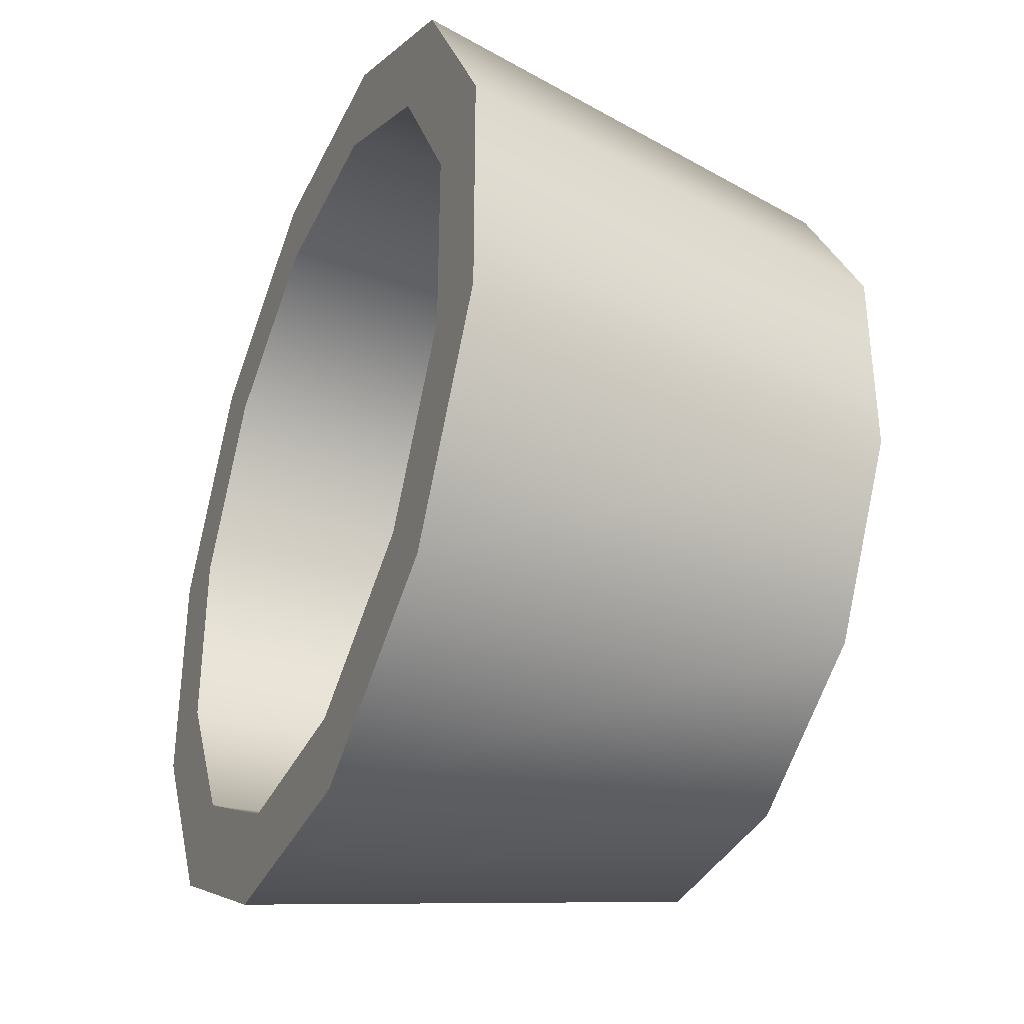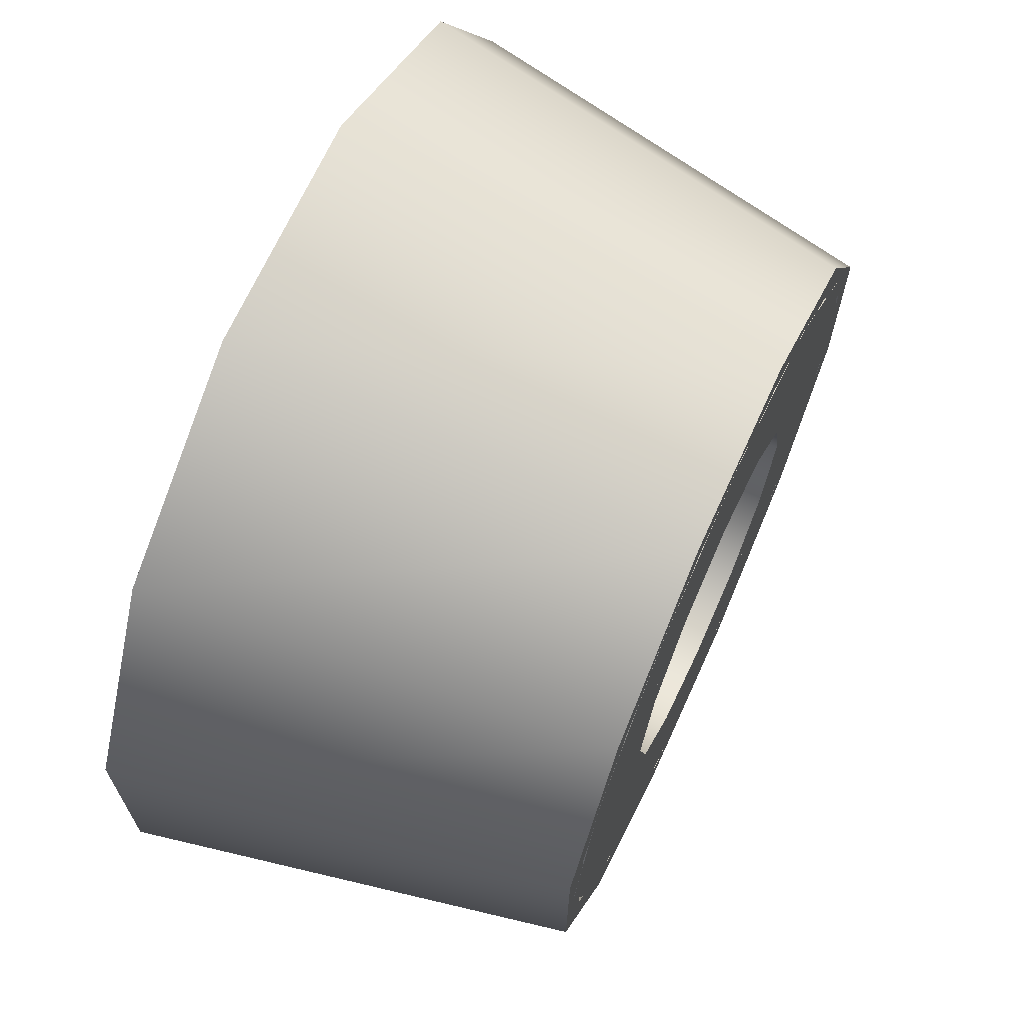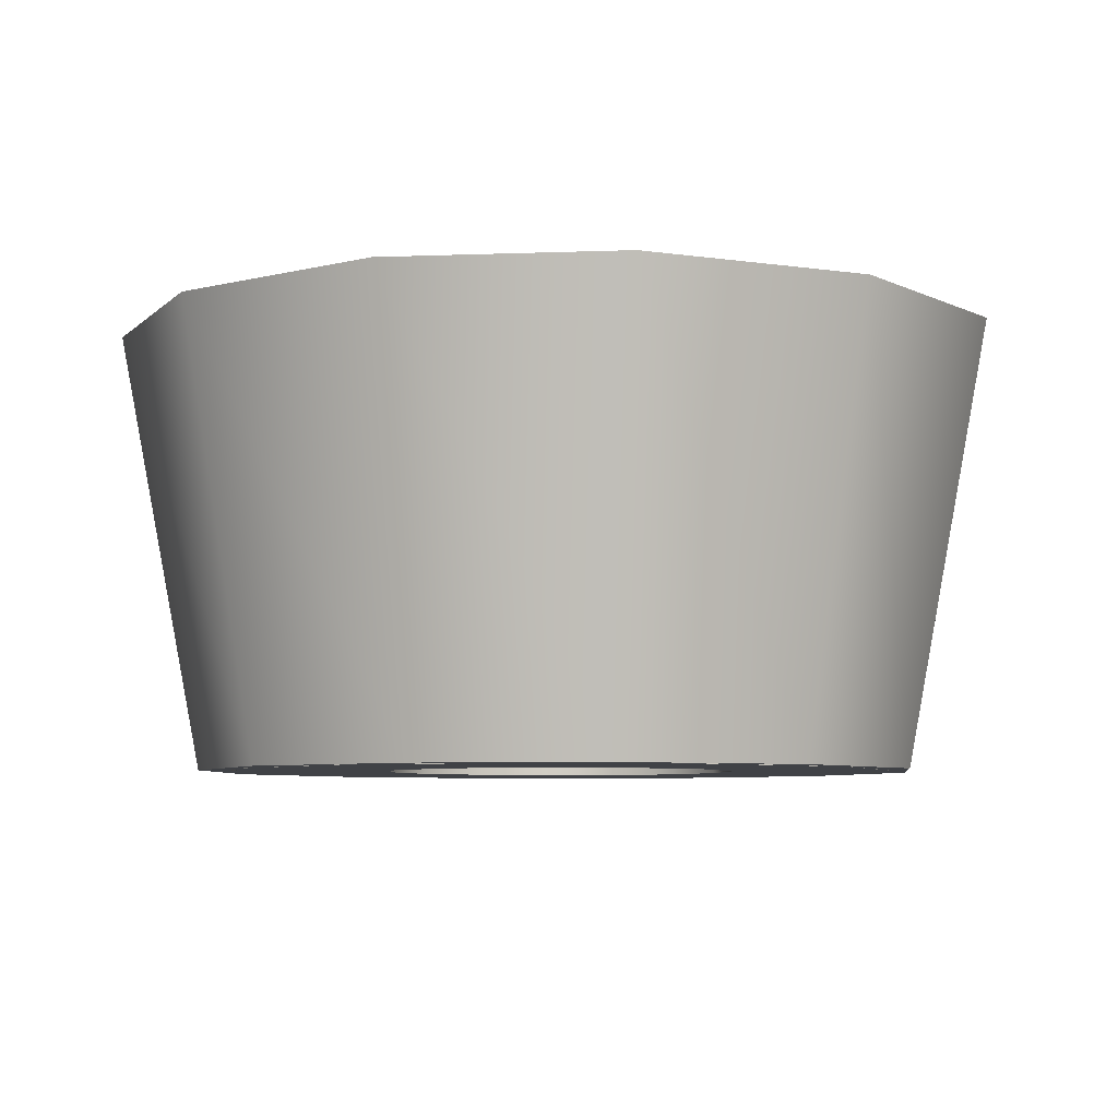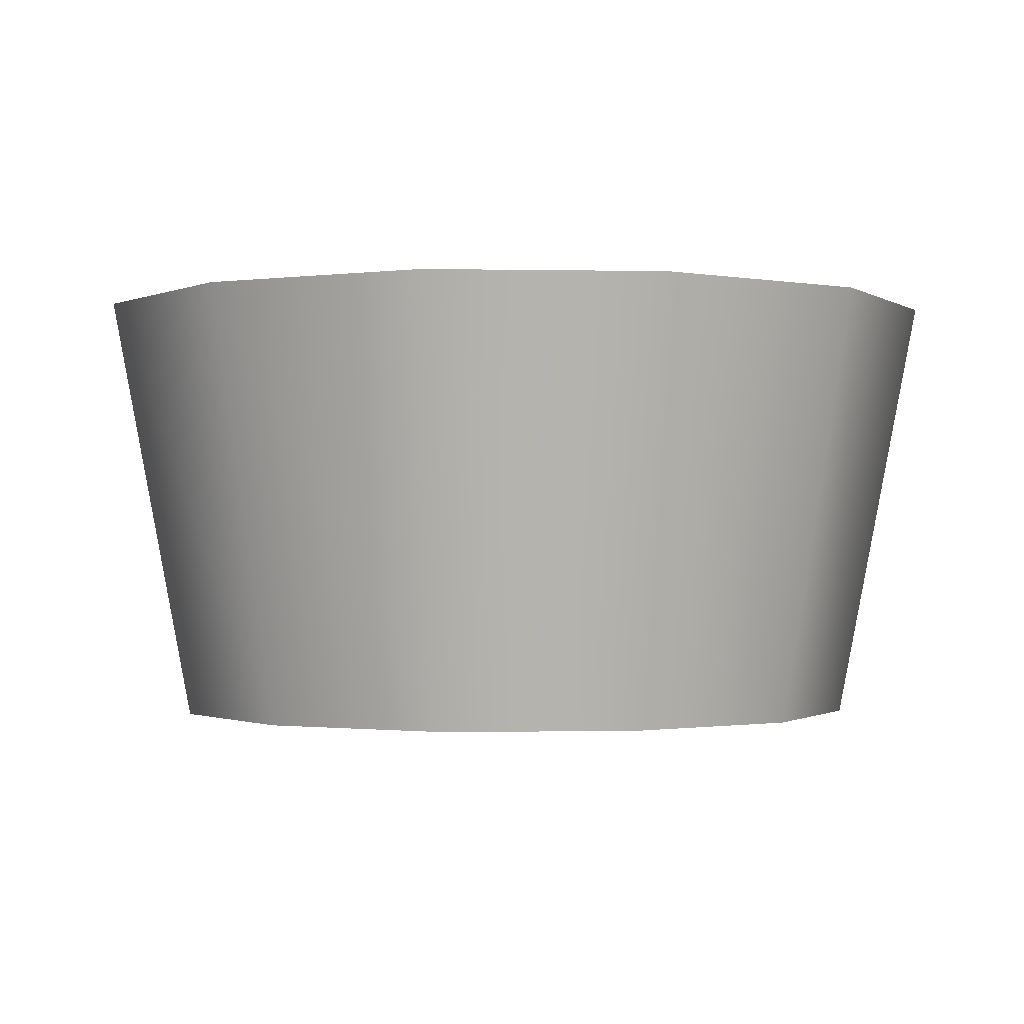
<metadata>
{"format":"obj","ext":"obj","renderer":"f3d","projection":"perspective","resolution":1024,"background":"white","views":[{"elev":-36.1,"azim":-113.0,"up":"+Z"},{"elev":68.3,"azim":-65.6,"up":"+Z"},{"elev":-6.3,"azim":6.4,"up":"+Y"},{"elev":-1.0,"azim":56.0,"up":"+Y"}]}
</metadata>
<code>
v 0.5345 0.004787 -0.0155
v 0.9875 0.004787 -0.0155
v 0.9875 0.004787 -0.0155
v 0.9875 0.1842 -0.0155
v 0.9875 0.1842 -0.0155
v 0.5345 0.1842 -0.0155
v 0.5345 0.1842 -0.0155
v 0.5345 0.004787 -0.0155
v 0.4675 0.004787 0.2345
v 0.8598 0.004787 0.461
v 0.8598 0.004787 0.461
v 0.8598 0.1842 0.461
v 0.8598 0.1842 0.461
v 0.4675 0.1842 0.2345
v 0.4675 0.1842 0.2345
v 0.4675 0.004787 0.2345
v 0.2845 0.004787 0.4175
v 0.511 0.004787 0.8098
v 0.511 0.004787 0.8098
v 0.511 0.1842 0.8098
v 0.511 0.1842 0.8098
v 0.2845 0.1842 0.4175
v 0.2845 0.1842 0.4175
v 0.2845 0.004787 0.4175
v 0.03448 0.004787 0.4845
v 0.03448 0.004787 0.9375
v 0.03448 0.004787 0.9375
v 0.03448 0.1842 0.9375
v 0.03448 0.1842 0.9375
v 0.03448 0.1842 0.4845
v 0.03448 0.1842 0.4845
v 0.03448 0.004787 0.4845
v -0.2155 0.004787 0.4175
v -0.442 0.004787 0.8098
v -0.442 0.004787 0.8098
v -0.442 0.1842 0.8098
v -0.442 0.1842 0.8098
v -0.2155 0.1842 0.4175
v -0.2155 0.1842 0.4175
v -0.2155 0.004787 0.4175
v -0.3985 0.004787 0.2345
v -0.7908 0.004787 0.461
v -0.7908 0.004787 0.461
v -0.7908 0.1842 0.461
v -0.7908 0.1842 0.461
v -0.3985 0.1842 0.2345
v -0.3985 0.1842 0.2345
v -0.3985 0.004787 0.2345
v -0.4655 0.004787 -0.0155
v -0.9185 0.004787 -0.0155
v -0.9185 0.004787 -0.0155
v -0.9185 0.1842 -0.0155
v -0.9185 0.1842 -0.0155
v -0.4655 0.1842 -0.0155
v -0.4655 0.1842 -0.0155
v -0.4655 0.004787 -0.0155
v -0.3985 0.004787 -0.2655
v -0.7908 0.004787 -0.492
v -0.7908 0.004787 -0.492
v -0.7908 0.1842 -0.492
v -0.7908 0.1842 -0.492
v -0.3985 0.1842 -0.2655
v -0.3985 0.1842 -0.2655
v -0.3985 0.004787 -0.2655
v -0.2155 0.004787 -0.4485
v -0.442 0.004787 -0.8408
v -0.442 0.004787 -0.8408
v -0.442 0.1842 -0.8408
v -0.442 0.1842 -0.8408
v -0.2155 0.1842 -0.4485
v -0.2155 0.1842 -0.4485
v -0.2155 0.004787 -0.4485
v 0.03448 0.004787 -0.5155
v 0.03448 0.004787 -0.9685
v 0.03448 0.004787 -0.9685
v 0.03448 0.1842 -0.9685
v 0.03448 0.1842 -0.9685
v 0.03448 0.1842 -0.5155
v 0.03448 0.1842 -0.5155
v 0.03448 0.004787 -0.5155
v 0.2845 0.004787 -0.4485
v 0.511 0.004787 -0.8408
v 0.511 0.004787 -0.8408
v 0.511 0.1842 -0.8408
v 0.511 0.1842 -0.8408
v 0.2845 0.1842 -0.4485
v 0.2845 0.1842 -0.4485
v 0.2845 0.004787 -0.4485
v 0.4675 0.004787 -0.2655
v 0.8598 0.004787 -0.492
v 0.8598 0.004787 -0.492
v 0.8598 0.1842 -0.492
v 0.8598 0.1842 -0.492
v 0.4675 0.1842 -0.2655
v 0.4675 0.1842 -0.2655
v 0.4675 0.004787 -0.2655
f 1 2 10 9
f 3 4 12 11
f 5 6 14 13
f 7 8 16 15
f 9 10 18 17
f 11 12 20 19
f 13 14 22 21
f 15 16 24 23
f 17 18 26 25
f 19 20 28 27
f 21 22 30 29
f 23 24 32 31
f 25 26 34 33
f 27 28 36 35
f 29 30 38 37
f 31 32 40 39
f 33 34 42 41
f 35 36 44 43
f 37 38 46 45
f 39 40 48 47
f 41 42 50 49
f 43 44 52 51
f 45 46 54 53
f 47 48 56 55
f 49 50 58 57
f 51 52 60 59
f 53 54 62 61
f 55 56 64 63
f 57 58 66 65
f 59 60 68 67
f 61 62 70 69
f 63 64 72 71
f 65 66 74 73
f 67 68 76 75
f 69 70 78 77
f 71 72 80 79
f 73 74 82 81
f 75 76 84 83
f 77 78 86 85
f 79 80 88 87
f 81 82 90 89
f 83 84 92 91
f 85 86 94 93
f 87 88 96 95
f 89 90 2 1
f 91 92 4 3
f 93 94 6 5
f 95 96 8 7
v 0.6645 0.004787 -0.0155
v 0.9875 0.004787 -0.0155
v 0.9875 0.004787 -0.0155
v 0.9875 0.3202 -0.0155
v 0.9875 0.3202 -0.0155
v 0.6645 0.3202 -0.0155
v 0.6645 0.3202 -0.0155
v 0.6645 0.004787 -0.0155
v 0.5801 0.004787 0.2995
v 0.8598 0.004787 0.461
v 0.8598 0.004787 0.461
v 0.8598 0.3202 0.461
v 0.8598 0.3202 0.461
v 0.5801 0.3202 0.2995
v 0.5801 0.3202 0.2995
v 0.5801 0.004787 0.2995
v 0.3495 0.004787 0.5301
v 0.511 0.004787 0.8098
v 0.511 0.004787 0.8098
v 0.511 0.3202 0.8098
v 0.511 0.3202 0.8098
v 0.3495 0.3202 0.5301
v 0.3495 0.3202 0.5301
v 0.3495 0.004787 0.5301
v 0.03448 0.004787 0.6145
v 0.03448 0.004787 0.9375
v 0.03448 0.004787 0.9375
v 0.03448 0.3202 0.9375
v 0.03448 0.3202 0.9375
v 0.03448 0.3202 0.6145
v 0.03448 0.3202 0.6145
v 0.03448 0.004787 0.6145
v -0.2805 0.004787 0.5301
v -0.442 0.004787 0.8098
v -0.442 0.004787 0.8098
v -0.442 0.3202 0.8098
v -0.442 0.3202 0.8098
v -0.2805 0.3202 0.5301
v -0.2805 0.3202 0.5301
v -0.2805 0.004787 0.5301
v -0.5111 0.004787 0.2995
v -0.7908 0.004787 0.461
v -0.7908 0.004787 0.461
v -0.7908 0.3202 0.461
v -0.7908 0.3202 0.461
v -0.5111 0.3202 0.2995
v -0.5111 0.3202 0.2995
v -0.5111 0.004787 0.2995
v -0.5955 0.004787 -0.0155
v -0.9185 0.004787 -0.0155
v -0.9185 0.004787 -0.0155
v -0.9185 0.3202 -0.0155
v -0.9185 0.3202 -0.0155
v -0.5955 0.3202 -0.0155
v -0.5955 0.3202 -0.0155
v -0.5955 0.004787 -0.0155
v -0.5111 0.004787 -0.3305
v -0.7908 0.004787 -0.492
v -0.7908 0.004787 -0.492
v -0.7908 0.3202 -0.492
v -0.7908 0.3202 -0.492
v -0.5111 0.3202 -0.3305
v -0.5111 0.3202 -0.3305
v -0.5111 0.004787 -0.3305
v -0.2805 0.004787 -0.5611
v -0.442 0.004787 -0.8408
v -0.442 0.004787 -0.8408
v -0.442 0.3202 -0.8408
v -0.442 0.3202 -0.8408
v -0.2805 0.3202 -0.5611
v -0.2805 0.3202 -0.5611
v -0.2805 0.004787 -0.5611
v 0.03448 0.004787 -0.6455
v 0.03448 0.004787 -0.9685
v 0.03448 0.004787 -0.9685
v 0.03448 0.3202 -0.9685
v 0.03448 0.3202 -0.9685
v 0.03448 0.3202 -0.6455
v 0.03448 0.3202 -0.6455
v 0.03448 0.004787 -0.6455
v 0.3495 0.004787 -0.5611
v 0.511 0.004787 -0.8408
v 0.511 0.004787 -0.8408
v 0.511 0.3202 -0.8408
v 0.511 0.3202 -0.8408
v 0.3495 0.3202 -0.5611
v 0.3495 0.3202 -0.5611
v 0.3495 0.004787 -0.5611
v 0.5801 0.004787 -0.3305
v 0.8598 0.004787 -0.492
v 0.8598 0.004787 -0.492
v 0.8598 0.3202 -0.492
v 0.8598 0.3202 -0.492
v 0.5801 0.3202 -0.3305
v 0.5801 0.3202 -0.3305
v 0.5801 0.004787 -0.3305
f 97 98 106 105
f 99 100 108 107
f 101 102 110 109
f 103 104 112 111
f 105 106 114 113
f 107 108 116 115
f 109 110 118 117
f 111 112 120 119
f 113 114 122 121
f 115 116 124 123
f 117 118 126 125
f 119 120 128 127
f 121 122 130 129
f 123 124 132 131
f 125 126 134 133
f 127 128 136 135
f 129 130 138 137
f 131 132 140 139
f 133 134 142 141
f 135 136 144 143
f 137 138 146 145
f 139 140 148 147
f 141 142 150 149
f 143 144 152 151
f 145 146 154 153
f 147 148 156 155
f 149 150 158 157
f 151 152 160 159
f 153 154 162 161
f 155 156 164 163
f 157 158 166 165
f 159 160 168 167
f 161 162 170 169
f 163 164 172 171
f 165 166 174 173
f 167 168 176 175
f 169 170 178 177
f 171 172 180 179
f 173 174 182 181
f 175 176 184 183
f 177 178 186 185
f 179 180 188 187
f 181 182 190 189
f 183 184 192 191
f 185 186 98 97
f 187 188 100 99
f 189 190 102 101
f 191 192 104 103
v 0.7845 0.0145 -0.0155
v 0.9875 0.0145 -0.0155
v 0.9875 0.0145 -0.0155
v 0.9875 0.4659 -0.0155
v 0.9875 0.4659 -0.0155
v 0.7845 0.4659 -0.0155
v 0.7845 0.4659 -0.0155
v 0.7845 0.0145 -0.0155
v 0.684 0.0145 0.3595
v 0.8598 0.0145 0.461
v 0.8598 0.0145 0.461
v 0.8598 0.4659 0.461
v 0.8598 0.4659 0.461
v 0.684 0.4659 0.3595
v 0.684 0.4659 0.3595
v 0.684 0.0145 0.3595
v 0.4095 0.0145 0.634
v 0.511 0.0145 0.8098
v 0.511 0.0145 0.8098
v 0.511 0.4659 0.8098
v 0.511 0.4659 0.8098
v 0.4095 0.4659 0.634
v 0.4095 0.4659 0.634
v 0.4095 0.0145 0.634
v 0.03448 0.0145 0.7345
v 0.03448 0.0145 0.9375
v 0.03448 0.0145 0.9375
v 0.03448 0.4659 0.9375
v 0.03448 0.4659 0.9375
v 0.03448 0.4659 0.7345
v 0.03448 0.4659 0.7345
v 0.03448 0.0145 0.7345
v -0.3405 0.0145 0.634
v -0.442 0.0145 0.8098
v -0.442 0.0145 0.8098
v -0.442 0.4659 0.8098
v -0.442 0.4659 0.8098
v -0.3405 0.4659 0.634
v -0.3405 0.4659 0.634
v -0.3405 0.0145 0.634
v -0.615 0.0145 0.3595
v -0.7908 0.0145 0.461
v -0.7908 0.0145 0.461
v -0.7908 0.4659 0.461
v -0.7908 0.4659 0.461
v -0.615 0.4659 0.3595
v -0.615 0.4659 0.3595
v -0.615 0.0145 0.3595
v -0.7155 0.0145 -0.0155
v -0.9185 0.0145 -0.0155
v -0.9185 0.0145 -0.0155
v -0.9185 0.4659 -0.0155
v -0.9185 0.4659 -0.0155
v -0.7155 0.4659 -0.0155
v -0.7155 0.4659 -0.0155
v -0.7155 0.0145 -0.0155
v -0.615 0.0145 -0.3905
v -0.7908 0.0145 -0.492
v -0.7908 0.0145 -0.492
v -0.7908 0.4659 -0.492
v -0.7908 0.4659 -0.492
v -0.615 0.4659 -0.3905
v -0.615 0.4659 -0.3905
v -0.615 0.0145 -0.3905
v -0.3405 0.0145 -0.665
v -0.442 0.0145 -0.8408
v -0.442 0.0145 -0.8408
v -0.442 0.4659 -0.8408
v -0.442 0.4659 -0.8408
v -0.3405 0.4659 -0.665
v -0.3405 0.4659 -0.665
v -0.3405 0.0145 -0.665
v 0.03448 0.0145 -0.7655
v 0.03448 0.0145 -0.9685
v 0.03448 0.0145 -0.9685
v 0.03448 0.4659 -0.9685
v 0.03448 0.4659 -0.9685
v 0.03448 0.4659 -0.7655
v 0.03448 0.4659 -0.7655
v 0.03448 0.0145 -0.7655
v 0.4095 0.0145 -0.665
v 0.511 0.0145 -0.8408
v 0.511 0.0145 -0.8408
v 0.511 0.4659 -0.8408
v 0.511 0.4659 -0.8408
v 0.4095 0.4659 -0.665
v 0.4095 0.4659 -0.665
v 0.4095 0.0145 -0.665
v 0.684 0.0145 -0.3905
v 0.8598 0.0145 -0.492
v 0.8598 0.0145 -0.492
v 0.8598 0.4659 -0.492
v 0.8598 0.4659 -0.492
v 0.684 0.4659 -0.3905
v 0.684 0.4659 -0.3905
v 0.684 0.0145 -0.3905
f 193 194 202 201
f 195 196 204 203
f 197 198 206 205
f 199 200 208 207
f 201 202 210 209
f 203 204 212 211
f 205 206 214 213
f 207 208 216 215
f 209 210 218 217
f 211 212 220 219
f 213 214 222 221
f 215 216 224 223
f 217 218 226 225
f 219 220 228 227
f 221 222 230 229
f 223 224 232 231
f 225 226 234 233
f 227 228 236 235
f 229 230 238 237
f 231 232 240 239
f 233 234 242 241
f 235 236 244 243
f 237 238 246 245
f 239 240 248 247
f 241 242 250 249
f 243 244 252 251
f 245 246 254 253
f 247 248 256 255
f 249 250 258 257
f 251 252 260 259
f 253 254 262 261
f 255 256 264 263
f 257 258 266 265
f 259 260 268 267
f 261 262 270 269
f 263 264 272 271
f 265 266 274 273
f 267 268 276 275
f 269 270 278 277
f 271 272 280 279
f 273 274 282 281
f 275 276 284 283
f 277 278 286 285
f 279 280 288 287
f 281 282 194 193
f 283 284 196 195
f 285 286 198 197
f 287 288 200 199
v 0.9408 0.005261 -0.2584
v 1.027 0.005261 -0.2816
v 1.027 0.005261 -0.2816
v 1.254 1.237 -0.3423
v 1.254 1.237 -0.3423
v 1.019 1.237 -0.2794
v 1.019 1.237 -0.2794
v 0.9408 0.005261 -0.2584
v 0.9408 0.005261 0.2273
v 1.027 0.005261 0.2504
v 1.027 0.005261 0.2504
v 1.254 1.237 0.3111
v 1.254 1.237 0.3111
v 1.019 1.237 0.2482
v 1.019 1.237 0.2482
v 0.9408 0.005261 0.2273
v 0.698 0.005261 0.6479
v 0.7613 0.005261 0.7112
v 0.7613 0.005261 0.7112
v 0.927 1.237 0.8769
v 0.927 1.237 0.8769
v 0.7553 1.237 0.7052
v 0.7553 1.237 0.7052
v 0.698 0.005261 0.6479
v 0.2774 0.005261 0.8908
v 0.3006 0.005261 0.9772
v 0.3006 0.005261 0.9772
v 0.3612 1.237 1.204
v 0.3612 1.237 1.204
v 0.2984 1.237 0.969
v 0.2984 1.237 0.969
v 0.2774 0.005261 0.8908
v -0.2083 0.005261 0.8908
v -0.2315 0.005261 0.9773
v -0.2315 0.005261 0.9773
v -0.2921 1.237 1.204
v -0.2921 1.237 1.204
v -0.2293 1.237 0.9691
v -0.2293 1.237 0.9691
v -0.2083 0.005261 0.8908
v -0.6289 0.005261 0.648
v -0.6922 0.005261 0.7113
v -0.6922 0.005261 0.7113
v -0.8579 1.237 0.877
v -0.8579 1.237 0.877
v -0.6862 1.237 0.7053
v -0.6862 1.237 0.7053
v -0.6289 0.005261 0.648
v -0.8718 0.005261 0.2274
v -0.9583 0.005261 0.2506
v -0.9583 0.005261 0.2506
v -1.185 1.237 0.3113
v -1.185 1.237 0.3113
v -0.9501 1.237 0.2484
v -0.9501 1.237 0.2484
v -0.8718 0.005261 0.2274
v -0.8718 0.005261 -0.2583
v -0.9583 0.005261 -0.2814
v -0.9583 0.005261 -0.2814
v -1.185 1.237 -0.3421
v -1.185 1.237 -0.3421
v -0.9501 1.237 -0.2792
v -0.9501 1.237 -0.2792
v -0.8718 0.005261 -0.2583
v -0.629 0.005261 -0.6789
v -0.6923 0.005261 -0.7422
v -0.6923 0.005261 -0.7422
v -0.8581 1.237 -0.9079
v -0.8581 1.237 -0.9079
v -0.6863 1.237 -0.7362
v -0.6863 1.237 -0.7362
v -0.629 0.005261 -0.6789
v -0.2084 0.005261 -0.9218
v -0.2316 0.005261 -1.008
v -0.2316 0.005261 -1.008
v -0.2923 1.237 -1.235
v -0.2923 1.237 -1.235
v -0.2294 1.237 -1
v -0.2294 1.237 -1
v -0.2084 0.005261 -0.9218
v 0.2773 0.005261 -0.9218
v 0.3004 0.005261 -1.008
v 0.3004 0.005261 -1.008
v 0.3611 1.237 -1.235
v 0.3611 1.237 -1.235
v 0.2982 1.237 -1
v 0.2982 1.237 -1
v 0.2773 0.005261 -0.9218
v 0.6979 0.005261 -0.679
v 0.7612 0.005261 -0.7423
v 0.7612 0.005261 -0.7423
v 0.9269 1.237 -0.908
v 0.9269 1.237 -0.908
v 0.7552 1.237 -0.7363
v 0.7552 1.237 -0.7363
v 0.6979 0.005261 -0.679
f 289 290 298 297
f 291 292 300 299
f 293 294 302 301
f 295 296 304 303
f 297 298 306 305
f 299 300 308 307
f 301 302 310 309
f 303 304 312 311
f 305 306 314 313
f 307 308 316 315
f 309 310 318 317
f 311 312 320 319
f 313 314 322 321
f 315 316 324 323
f 317 318 326 325
f 319 320 328 327
f 321 322 330 329
f 323 324 332 331
f 325 326 334 333
f 327 328 336 335
f 329 330 338 337
f 331 332 340 339
f 333 334 342 341
f 335 336 344 343
f 337 338 346 345
f 339 340 348 347
f 341 342 350 349
f 343 344 352 351
f 345 346 354 353
f 347 348 356 355
f 349 350 358 357
f 351 352 360 359
f 353 354 362 361
f 355 356 364 363
f 357 358 366 365
f 359 360 368 367
f 361 362 370 369
f 363 364 372 371
f 365 366 374 373
f 367 368 376 375
f 369 370 378 377
f 371 372 380 379
f 373 374 382 381
f 375 376 384 383
f 377 378 290 289
f 379 380 292 291
f 381 382 294 293
f 383 384 296 295

</code>
